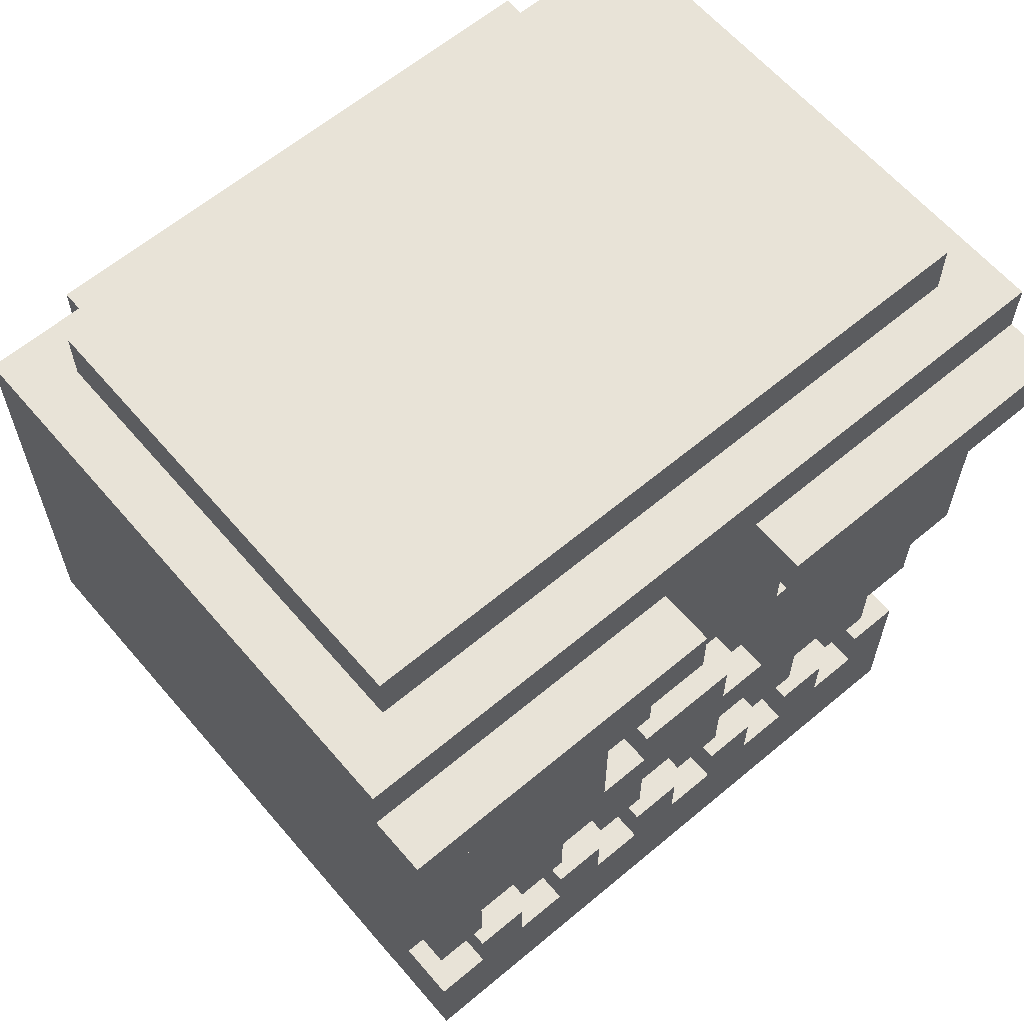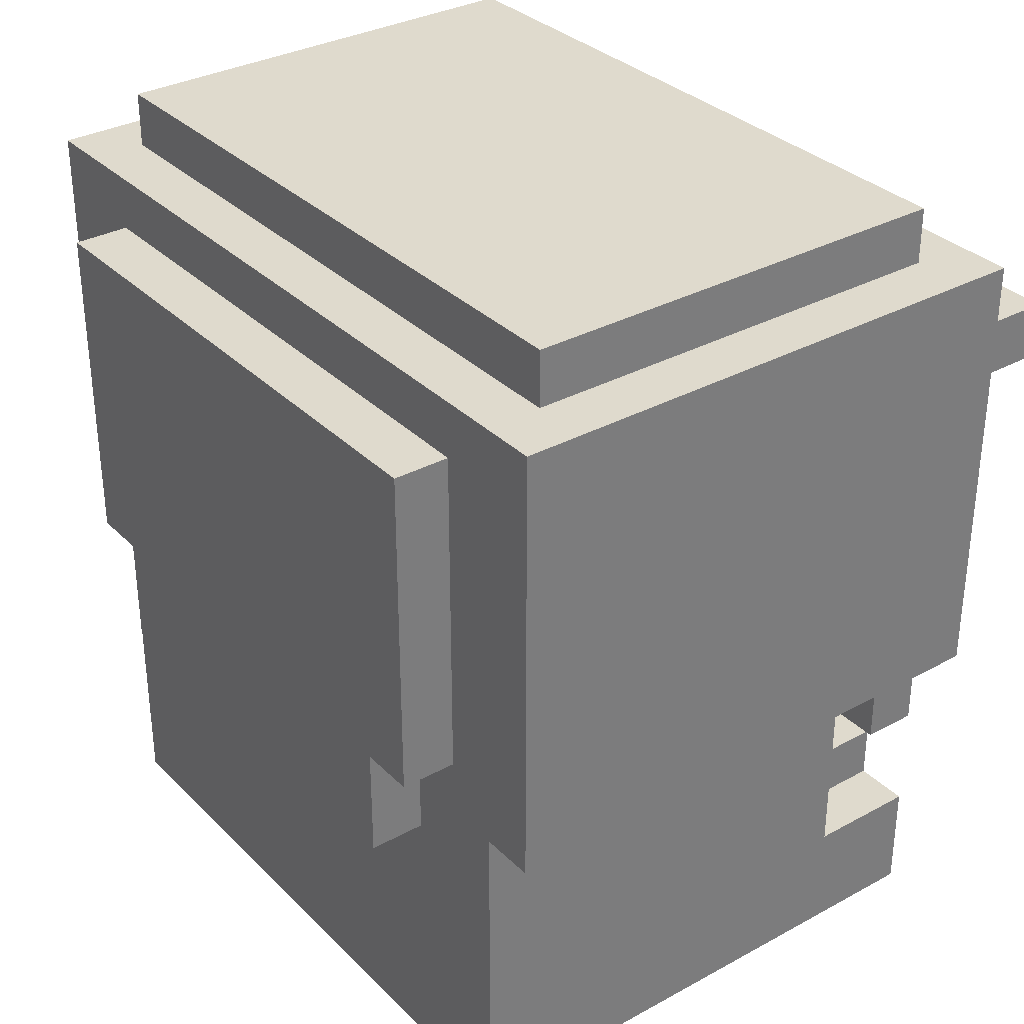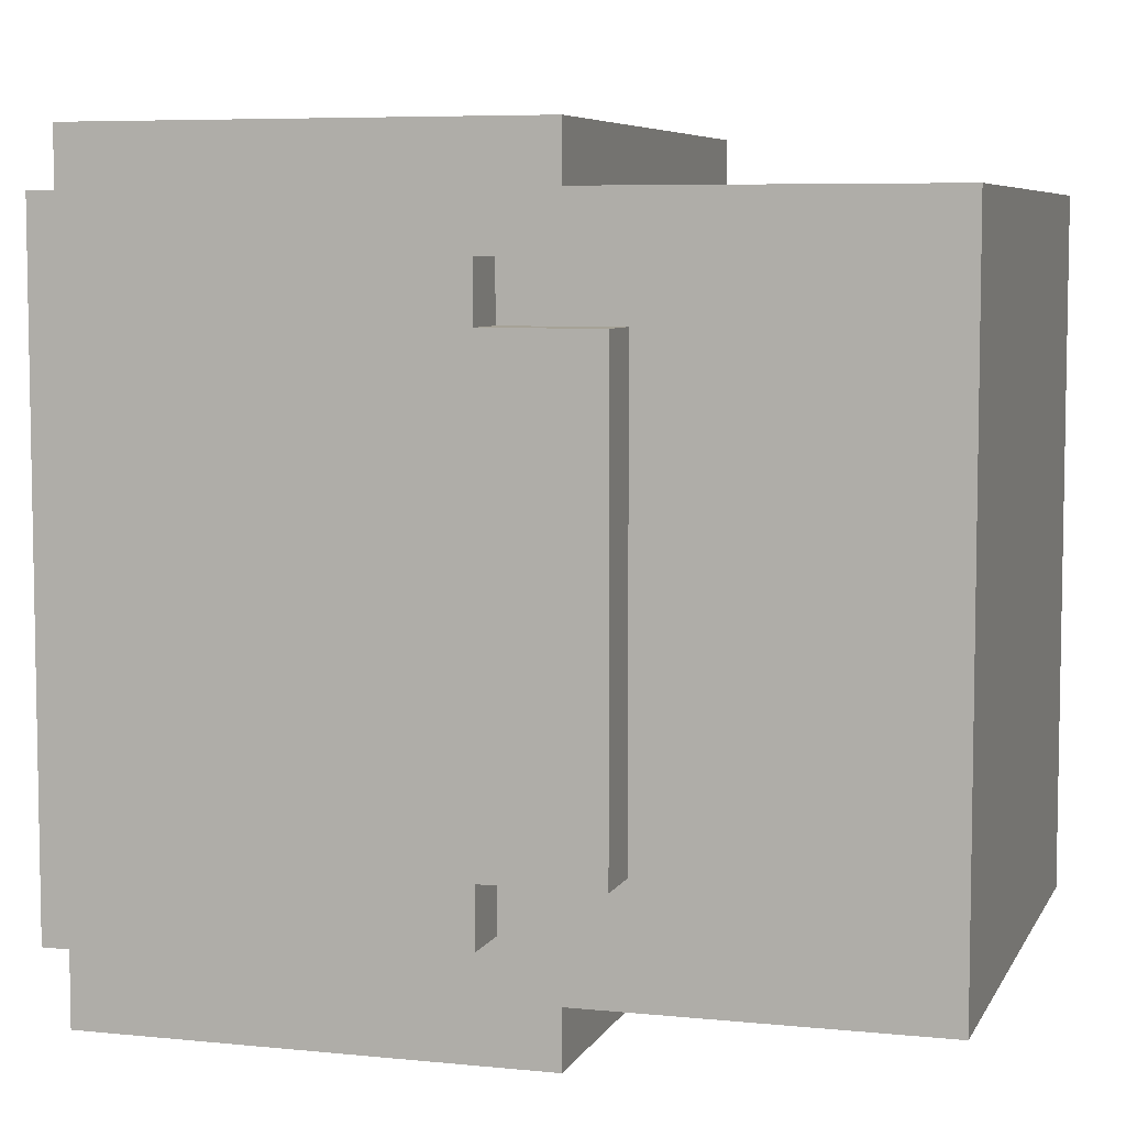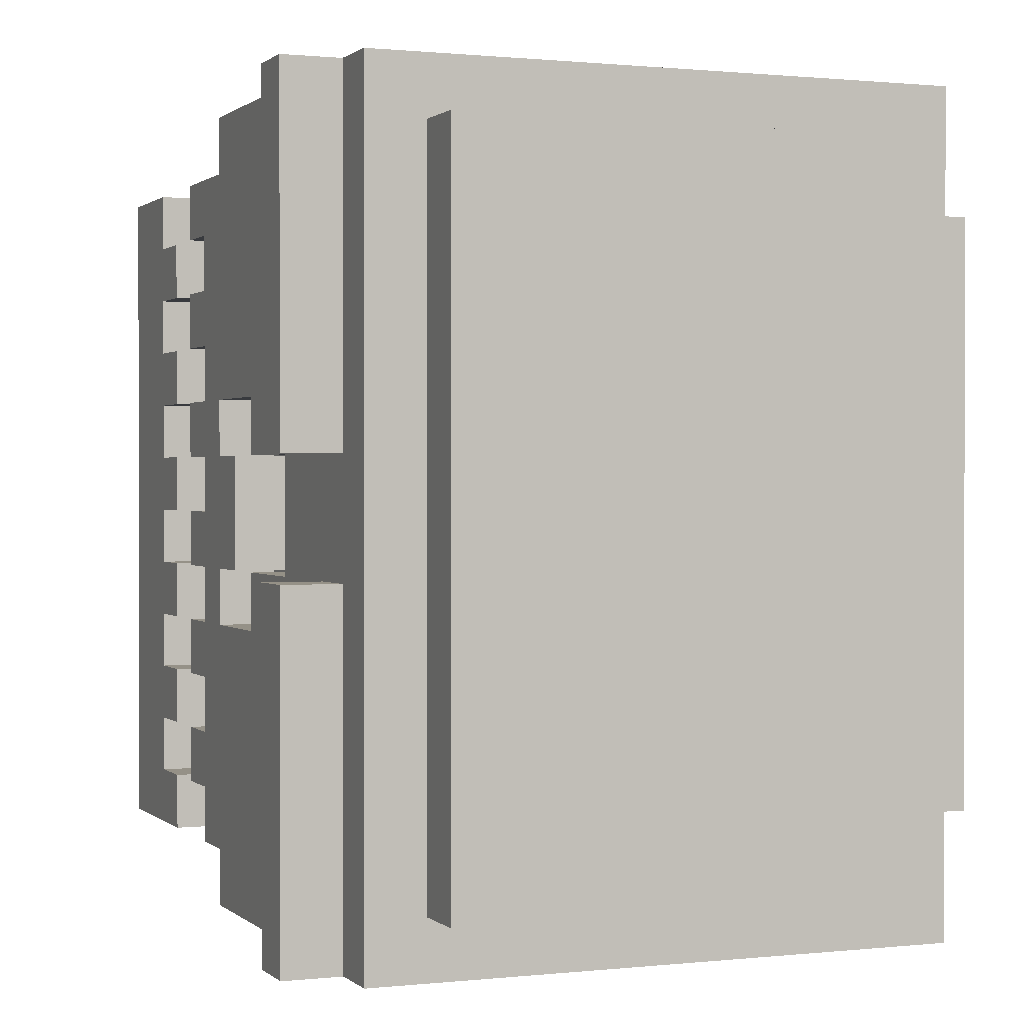
<metadata>
{"format":"obj","ext":"obj","renderer":"f3d","projection":"perspective","resolution":1024,"background":"white","views":[{"elev":62.0,"azim":49.6,"up":"+Y"},{"elev":32.8,"azim":-37.0,"up":"+Y"},{"elev":6.4,"azim":-73.1,"up":"+Z"},{"elev":0.8,"azim":158.0,"up":"+Z"}]}
</metadata>
<code>
g cube_enemy_mesh
v -7 5 5
v -7 5 -3
v -7 7 6
v -7 7 5
v -7 7 -3
v -7 7 -4
v -7 13 6
v -7 13 -4
f -5 -7 -8
f -4 -7 -5
f -2 -5 -6
f -2 -3 -4
f -2 -4 -5
f -1 -3 -2
v -6 0 7
v -6 0 -5
v -6 5 5
v -6 5 -3
v -6 6 8
v -6 6 7
v -6 6 -5
v -6 6 -6
v -6 7 6
v -6 7 5
v -6 7 -3
v -6 7 -4
v -6 13 6
v -6 13 -4
v -6 14 8
v -6 14 -6
f -14 -15 -16
f -13 -15 -14
f -11 -14 -16
f -10 -15 -13
f -8 -11 -12
f -8 -14 -11
f -7 -14 -8
f -6 -9 -10
f -6 -10 -13
f -5 -9 -6
f -4 -8 -12
f -3 -9 -5
f -2 -4 -12
f -2 -3 -4
f -1 -9 -3
f -1 -3 -2
v -5 14 7
v -5 14 -5
v -5 15 7
v -5 15 -5
f -2 -3 -4
f -1 -3 -2
v 3 2 6
v 3 2 5
v 3 2 4
v 3 2 3
v 3 2 2
v 3 2 1
v 3 2 -0
v 3 2 -1
v 3 2 -2
v 3 2 -3
v 3 2 -4
v 3 2 -5
v 3 3 6
v 3 3 5
v 3 3 4
v 3 3 3
v 3 3 2
v 3 3 1
v 3 3 -0
v 3 3 -1
v 3 3 -2
v 3 3 -3
v 3 3 -4
v 3 3 -5
v 3 4 7
v 3 4 6
v 3 4 5
v 3 4 4
v 3 4 3
v 3 4 2
v 3 4 1
v 3 4 -0
v 3 4 -1
v 3 4 -2
v 3 4 -3
v 3 4 -4
v 3 5 7
v 3 5 6
v 3 5 5
v 3 5 4
v 3 5 3
v 3 5 2
v 3 5 1
v 3 5 -0
v 3 5 -1
v 3 5 -2
v 3 5 -3
v 3 5 -4
f -36 -47 -48
f -35 -47 -36
f -34 -45 -46
f -33 -45 -34
f -32 -43 -44
f -31 -43 -32
f -30 -41 -42
f -29 -41 -30
f -28 -39 -40
f -27 -39 -28
f -26 -37 -38
f -25 -37 -26
f -12 -23 -24
f -11 -23 -12
f -10 -21 -22
f -9 -21 -10
f -8 -19 -20
f -7 -19 -8
f -6 -17 -18
f -5 -17 -6
f -4 -15 -16
f -3 -15 -4
f -2 -13 -14
f -1 -13 -2
v 2 2 7
v 2 2 -5
v 2 5 7
v 2 5 -5
f -4 -3 -2
f -2 -3 -1
v 3 6 3
v 3 6 2
v 3 6 -0
v 3 6 -1
v 3 7 2
v 3 7 -0
v 3 8 3
v 3 8 2
v 3 8 -0
v 3 8 -1
v 3 9 7
v 3 9 3
v 3 9 -1
v 3 9 -5
v 3 10 2
v 3 10 -0
v 3 12 7
v 3 12 3
v 3 12 -1
v 3 12 -5
v 3 14 7
v 3 14 -5
v 3 15 7
v 3 15 -5
f -24 -23 -20
f -22 -21 -19
f -24 -20 -18
f -20 -19 -18
f -18 -19 -17
f -19 -21 -16
f -17 -19 -16
f -16 -21 -15
f -17 -16 -10
f -10 -16 -9
f -14 -13 -8
f -8 -13 -7
f -12 -11 -6
f -6 -11 -5
f -4 -3 -2
f -2 -3 -1
v 4 0 7
v 4 0 -5
v 4 2 7
v 4 2 6
v 4 2 5
v 4 2 4
v 4 2 3
v 4 2 2
v 4 2 1
v 4 2 -0
v 4 2 -1
v 4 2 -2
v 4 2 -3
v 4 2 -4
v 4 2 -5
v 4 3 6
v 4 3 5
v 4 3 4
v 4 3 3
v 4 3 2
v 4 3 1
v 4 3 -0
v 4 3 -1
v 4 3 -2
v 4 3 -3
v 4 3 -4
v 4 3 -5
v 4 4 7
v 4 4 6
v 4 4 5
v 4 4 4
v 4 4 3
v 4 4 2
v 4 4 1
v 4 4 -0
v 4 4 -1
v 4 4 -2
v 4 4 -3
v 4 4 -4
v 4 5 7
v 4 5 6
v 4 5 5
v 4 5 4
v 4 5 3
v 4 5 2
v 4 5 1
v 4 5 -0
v 4 5 -1
v 4 5 -2
v 4 5 -3
v 4 5 -4
v 4 5 -5
v 4 6 8
v 4 6 7
v 4 6 3
v 4 6 2
v 4 6 -0
v 4 6 -1
v 4 6 -5
v 4 6 -6
v 4 7 2
v 4 7 -0
v 4 8 3
v 4 8 2
v 4 8 -0
v 4 8 -1
v 4 9 7
v 4 9 3
v 4 9 -1
v 4 9 -5
v 4 10 2
v 4 10 -0
v 4 12 8
v 4 12 7
v 4 12 3
v 4 12 2
v 4 12 -0
v 4 12 -1
v 4 12 -5
v 4 12 -6
v 4 13 8
v 4 13 2
v 4 13 -0
v 4 13 -6
v 4 14 8
v 4 14 -6
f -86 -85 -84
f -84 -85 -83
f -83 -85 -82
f -82 -85 -81
f -81 -85 -80
f -80 -85 -79
f -79 -85 -78
f -78 -85 -77
f -77 -85 -76
f -76 -85 -75
f -75 -85 -74
f -74 -85 -73
f -73 -85 -72
f -83 -82 -71
f -71 -82 -70
f -81 -80 -69
f -69 -80 -68
f -79 -78 -67
f -67 -78 -66
f -77 -76 -65
f -65 -76 -64
f -75 -74 -63
f -63 -74 -62
f -73 -72 -61
f -61 -72 -60
f -59 -58 -47
f -47 -58 -46
f -57 -56 -45
f -45 -56 -44
f -55 -54 -43
f -43 -54 -42
f -53 -52 -41
f -41 -52 -40
f -51 -50 -39
f -39 -50 -38
f -49 -48 -37
f -37 -48 -36
f -39 -38 -33
f -36 -35 -33
f -37 -36 -33
f -38 -37 -33
f -47 -46 -33
f -40 -39 -33
f -45 -44 -33
f -42 -41 -33
f -43 -42 -33
f -44 -43 -33
f -41 -40 -33
f -46 -45 -33
f -33 -35 -32
f -32 -35 -31
f -31 -35 -30
f -30 -35 -29
f -29 -35 -28
f -31 -30 -26
f -26 -30 -25
f -34 -33 -24
f -33 -32 -24
f -29 -28 -21
f -28 -27 -21
f -24 -23 -20
f -34 -24 -20
f -20 -23 -19
f -22 -21 -18
f -21 -27 -18
f -18 -27 -17
f -19 -23 -16
f -22 -18 -15
f -34 -20 -14
f -14 -20 -13
f -19 -16 -12
f -16 -15 -12
f -12 -15 -11
f -15 -18 -10
f -11 -15 -10
f -10 -18 -9
f -17 -27 -8
f -8 -27 -7
f -11 -10 -5
f -5 -10 -4
f -6 -5 -2
f -4 -3 -2
f -5 -4 -2
f -2 -3 -1
v 5 12 8
v 5 12 2
v 5 12 -0
v 5 12 -6
v 5 13 8
v 5 13 2
v 5 13 -0
v 5 13 -6
f -8 -7 -4
f -4 -7 -3
f -6 -5 -2
f -2 -5 -1
v -6 6 8
v -6 14 8
v 4 6 8
v 4 12 8
v 4 13 8
v 4 14 8
v 5 12 8
v 5 13 8
f -6 -7 -8
f -5 -7 -6
f -4 -7 -5
f -3 -7 -4
f -2 -4 -5
f -1 -4 -2
v -6 0 7
v -6 6 7
v -5 14 7
v -5 15 7
v 1 2 7
v 1 5 7
v 2 2 7
v 2 5 7
v 3 4 7
v 3 5 7
v 3 14 7
v 3 15 7
v 4 0 7
v 4 2 7
v 4 4 7
v 4 5 7
v 4 6 7
f -13 -16 -17
f -12 -16 -13
f -11 -13 -17
f -11 -12 -13
f -10 -16 -12
f -10 -12 -11
f -8 -16 -10
f -7 -14 -15
f -6 -14 -7
f -5 -11 -17
f -4 -11 -5
f -3 -8 -9
f -2 -16 -8
f -2 -8 -3
f -1 -16 -2
v -7 7 6
v -7 13 6
v -6 7 6
v -6 13 6
v 3 2 6
v 3 3 6
v 4 2 6
v 4 3 6
f -6 -7 -8
f -5 -7 -6
f -2 -3 -4
f -1 -3 -2
v -7 5 5
v -7 7 5
v -6 5 5
v -6 7 5
v 3 4 5
v 3 5 5
v 4 4 5
v 4 5 5
f -6 -7 -8
f -5 -7 -6
f -2 -3 -4
f -1 -3 -2
v 3 2 4
v 3 3 4
v 4 2 4
v 4 3 4
f -2 -3 -4
f -1 -3 -2
v 3 4 3
v 3 5 3
v 3 9 3
v 3 12 3
v 4 4 3
v 4 5 3
v 4 9 3
v 4 12 3
f -4 -7 -8
f -3 -7 -4
f -2 -5 -6
f -1 -5 -2
v 3 2 2
v 3 3 2
v 3 6 2
v 3 7 2
v 4 2 2
v 4 3 2
v 4 6 2
v 4 7 2
f -4 -7 -8
f -3 -7 -4
f -2 -5 -6
f -1 -5 -2
v 3 4 1
v 3 5 1
v 4 4 1
v 4 5 1
f -2 -3 -4
f -1 -3 -2
v 3 2 -0
v 3 3 -0
v 3 8 -0
v 3 10 -0
v 4 2 -0
v 4 3 -0
v 4 8 -0
v 4 10 -0
v 4 12 -0
v 4 13 -0
v 5 12 -0
v 5 13 -0
f -8 -11 -12
f -7 -11 -8
f -6 -9 -10
f -5 -9 -6
f -2 -3 -4
f -1 -3 -2
v 3 4 -1
v 3 5 -1
v 3 6 -1
v 3 8 -1
v 4 4 -1
v 4 5 -1
v 4 6 -1
v 4 8 -1
f -4 -7 -8
f -3 -7 -4
f -2 -5 -6
f -1 -5 -2
v 3 2 -2
v 3 3 -2
v 4 2 -2
v 4 3 -2
f -2 -3 -4
f -1 -3 -2
v 3 4 -3
v 3 5 -3
v 4 4 -3
v 4 5 -3
f -2 -3 -4
f -1 -3 -2
v 3 2 -4
v 3 3 -4
v 4 2 -4
v 4 3 -4
f -2 -3 -4
f -1 -3 -2
v 3 9 -5
v 3 12 -5
v 4 9 -5
v 4 12 -5
f -2 -3 -4
f -1 -3 -2
v 3 9 7
v 3 12 7
v 4 9 7
v 4 12 7
f -4 -3 -2
f -2 -3 -1
v 3 4 6
v 3 5 6
v 4 4 6
v 4 5 6
f -4 -3 -2
f -2 -3 -1
v 3 2 5
v 3 3 5
v 4 2 5
v 4 3 5
f -4 -3 -2
f -2 -3 -1
v 3 4 4
v 3 5 4
v 4 4 4
v 4 5 4
f -4 -3 -2
f -2 -3 -1
v 3 2 3
v 3 3 3
v 3 6 3
v 3 8 3
v 4 2 3
v 4 3 3
v 4 6 3
v 4 8 3
f -8 -7 -4
f -4 -7 -3
f -6 -5 -2
f -2 -5 -1
v 3 4 2
v 3 5 2
v 3 8 2
v 3 10 2
v 4 4 2
v 4 5 2
v 4 8 2
v 4 10 2
v 4 12 2
v 4 13 2
v 5 12 2
v 5 13 2
f -12 -11 -8
f -8 -11 -7
f -10 -9 -6
f -6 -9 -5
f -4 -3 -2
f -2 -3 -1
v 3 2 1
v 3 3 1
v 4 2 1
v 4 3 1
f -4 -3 -2
f -2 -3 -1
v 3 4 -0
v 3 5 -0
v 3 6 -0
v 3 7 -0
v 4 4 -0
v 4 5 -0
v 4 6 -0
v 4 7 -0
f -8 -7 -4
f -4 -7 -3
f -6 -5 -2
f -2 -5 -1
v 3 2 -1
v 3 3 -1
v 3 9 -1
v 3 12 -1
v 4 2 -1
v 4 3 -1
v 4 9 -1
v 4 12 -1
f -8 -7 -4
f -4 -7 -3
f -6 -5 -2
f -2 -5 -1
v 3 4 -2
v 3 5 -2
v 4 4 -2
v 4 5 -2
f -4 -3 -2
f -2 -3 -1
v -7 5 -3
v -7 7 -3
v -6 5 -3
v -6 7 -3
v 3 2 -3
v 3 3 -3
v 4 2 -3
v 4 3 -3
f -8 -7 -6
f -6 -7 -5
f -4 -3 -2
f -2 -3 -1
v -7 7 -4
v -7 13 -4
v -6 7 -4
v -6 13 -4
v 3 4 -4
v 3 5 -4
v 4 4 -4
v 4 5 -4
f -8 -7 -6
f -6 -7 -5
f -4 -3 -2
f -2 -3 -1
v -6 0 -5
v -6 6 -5
v -5 14 -5
v -5 15 -5
v 1 2 -5
v 1 5 -5
v 2 2 -5
v 2 5 -5
v 3 2 -5
v 3 3 -5
v 3 14 -5
v 3 15 -5
v 4 0 -5
v 4 2 -5
v 4 3 -5
v 4 5 -5
v 4 6 -5
f -17 -16 -13
f -13 -16 -12
f -17 -13 -11
f -13 -12 -11
f -12 -16 -10
f -11 -12 -10
f -17 -11 -9
f -15 -14 -7
f -7 -14 -6
f -17 -9 -5
f -9 -8 -4
f -5 -9 -4
f -4 -8 -3
f -10 -16 -2
f -2 -16 -1
v -6 6 -6
v -6 14 -6
v 4 6 -6
v 4 12 -6
v 4 13 -6
v 4 14 -6
v 5 12 -6
v 5 13 -6
f -8 -7 -6
f -6 -7 -5
f -5 -7 -4
f -4 -7 -3
f -5 -4 -2
f -2 -4 -1
v -6 0 7
v 4 0 7
v -6 0 -5
v 4 0 -5
f -2 -3 -4
f -1 -3 -2
v 3 4 7
v 4 4 7
v 3 4 6
v 4 4 6
v 3 4 5
v 4 4 5
v 3 4 4
v 4 4 4
v 3 4 3
v 4 4 3
v 3 4 2
v 4 4 2
v 3 4 1
v 4 4 1
v 3 4 -0
v 4 4 -0
v 3 4 -1
v 4 4 -1
v 3 4 -2
v 4 4 -2
v 3 4 -3
v 4 4 -3
v 3 4 -4
v 4 4 -4
f -22 -23 -24
f -21 -23 -22
f -18 -19 -20
f -17 -19 -18
f -14 -15 -16
f -13 -15 -14
f -10 -11 -12
f -9 -11 -10
f -6 -7 -8
f -5 -7 -6
f -2 -3 -4
f -1 -3 -2
v 2 5 7
v 3 5 7
v 3 5 6
v 4 5 6
v -7 5 5
v -6 5 5
v 3 5 5
v 4 5 5
v 3 5 4
v 4 5 4
v 3 5 3
v 4 5 3
v 3 5 2
v 4 5 2
v 3 5 1
v 4 5 1
v 3 5 -0
v 4 5 -0
v 3 5 -1
v 4 5 -1
v 3 5 -2
v 4 5 -2
v -7 5 -3
v -6 5 -3
v 3 5 -3
v 4 5 -3
v 3 5 -4
v 4 5 -4
v 2 5 -5
v 4 5 -5
f -28 -29 -30
f -24 -28 -30
f -24 -27 -28
f -23 -27 -24
f -22 -24 -30
f -20 -22 -30
f -20 -21 -22
f -19 -21 -20
f -18 -20 -30
f -16 -18 -30
f -16 -17 -18
f -15 -17 -16
f -14 -16 -30
f -12 -14 -30
f -12 -13 -14
f -11 -13 -12
f -10 -12 -30
f -8 -25 -26
f -7 -25 -8
f -6 -9 -10
f -6 -10 -30
f -5 -9 -6
f -4 -6 -30
f -2 -4 -30
f -2 -3 -4
f -1 -3 -2
v -6 6 8
v 4 6 8
v -6 6 7
v 4 6 7
v -6 6 -5
v 4 6 -5
v -6 6 -6
v 4 6 -6
f -6 -7 -8
f -5 -7 -6
f -2 -3 -4
f -1 -3 -2
v -7 7 6
v -6 7 6
v -7 7 5
v -6 7 5
v -7 7 -3
v -6 7 -3
v -7 7 -4
v -6 7 -4
f -6 -7 -8
f -5 -7 -6
f -2 -3 -4
f -1 -3 -2
v 3 8 3
v 4 8 3
v 3 8 2
v 4 8 2
v 3 8 -0
v 4 8 -0
v 3 8 -1
v 4 8 -1
f -6 -7 -8
f -5 -7 -6
f -2 -3 -4
f -1 -3 -2
v 3 10 2
v 4 10 2
v 3 10 -0
v 4 10 -0
f -2 -3 -4
f -1 -3 -2
v 4 12 8
v 5 12 8
v 3 12 7
v 4 12 7
v 3 12 3
v 4 12 3
v 4 12 2
v 5 12 2
v 4 12 -0
v 5 12 -0
v 3 12 -1
v 4 12 -1
v 3 12 -5
v 4 12 -5
v 4 12 -6
v 5 12 -6
f -13 -15 -16
f -12 -13 -14
f -11 -15 -13
f -11 -13 -12
f -10 -15 -11
f -9 -15 -10
f -5 -7 -8
f -4 -5 -6
f -3 -7 -5
f -3 -5 -4
f -2 -7 -3
f -1 -7 -2
v 2 2 7
v 4 2 7
v 3 2 6
v 4 2 6
v 3 2 5
v 4 2 5
v 3 2 4
v 4 2 4
v 3 2 3
v 4 2 3
v 3 2 2
v 4 2 2
v 3 2 1
v 4 2 1
v 3 2 -0
v 4 2 -0
v 3 2 -1
v 4 2 -1
v 3 2 -2
v 4 2 -2
v 3 2 -3
v 4 2 -3
v 3 2 -4
v 4 2 -4
v 2 2 -5
v 3 2 -5
f -26 -25 -24
f -24 -25 -23
f -26 -24 -22
f -26 -22 -20
f -22 -21 -20
f -20 -21 -19
f -26 -20 -18
f -26 -18 -16
f -18 -17 -16
f -16 -17 -15
f -26 -16 -14
f -26 -14 -12
f -14 -13 -12
f -12 -13 -11
f -26 -12 -10
f -26 -10 -8
f -10 -9 -8
f -8 -9 -7
f -26 -8 -6
f -26 -6 -4
f -6 -5 -4
f -4 -5 -3
f -26 -4 -2
f -2 -4 -1
v 3 3 6
v 4 3 6
v 3 3 5
v 4 3 5
v 3 3 4
v 4 3 4
v 3 3 3
v 4 3 3
v 3 3 2
v 4 3 2
v 3 3 1
v 4 3 1
v 3 3 -0
v 4 3 -0
v 3 3 -1
v 4 3 -1
v 3 3 -2
v 4 3 -2
v 3 3 -3
v 4 3 -3
v 3 3 -4
v 4 3 -4
v 3 3 -5
v 4 3 -5
f -24 -23 -22
f -22 -23 -21
f -20 -19 -18
f -18 -19 -17
f -16 -15 -14
f -14 -15 -13
f -12 -11 -10
f -10 -11 -9
f -8 -7 -6
f -6 -7 -5
f -4 -3 -2
f -2 -3 -1
v 3 6 3
v 4 6 3
v 3 6 2
v 4 6 2
v 3 6 -0
v 4 6 -0
v 3 6 -1
v 4 6 -1
f -8 -7 -6
f -6 -7 -5
f -4 -3 -2
f -2 -3 -1
v 3 7 2
v 4 7 2
v 3 7 -0
v 4 7 -0
f -4 -3 -2
f -2 -3 -1
v 3 9 7
v 4 9 7
v 3 9 3
v 4 9 3
v 3 9 -1
v 4 9 -1
v 3 9 -5
v 4 9 -5
f -8 -7 -6
f -6 -7 -5
f -4 -3 -2
f -2 -3 -1
v 4 13 8
v 5 13 8
v -7 13 6
v -6 13 6
v 4 13 2
v 5 13 2
v 4 13 -0
v 5 13 -0
v -7 13 -4
v -6 13 -4
v 4 13 -6
v 5 13 -6
f -12 -11 -8
f -8 -11 -7
f -10 -9 -4
f -4 -9 -3
f -6 -5 -2
f -2 -5 -1
v -6 14 8
v 4 14 8
v -5 14 7
v 3 14 7
v -5 14 -5
v 3 14 -5
v -6 14 -6
v 4 14 -6
f -8 -7 -6
f -6 -7 -5
f -8 -6 -4
f -5 -7 -3
f -8 -4 -2
f -4 -3 -2
f -3 -7 -1
f -2 -3 -1
v -5 15 7
v 3 15 7
v -5 15 -5
v 3 15 -5
f -4 -3 -2
f -2 -3 -1

</code>
